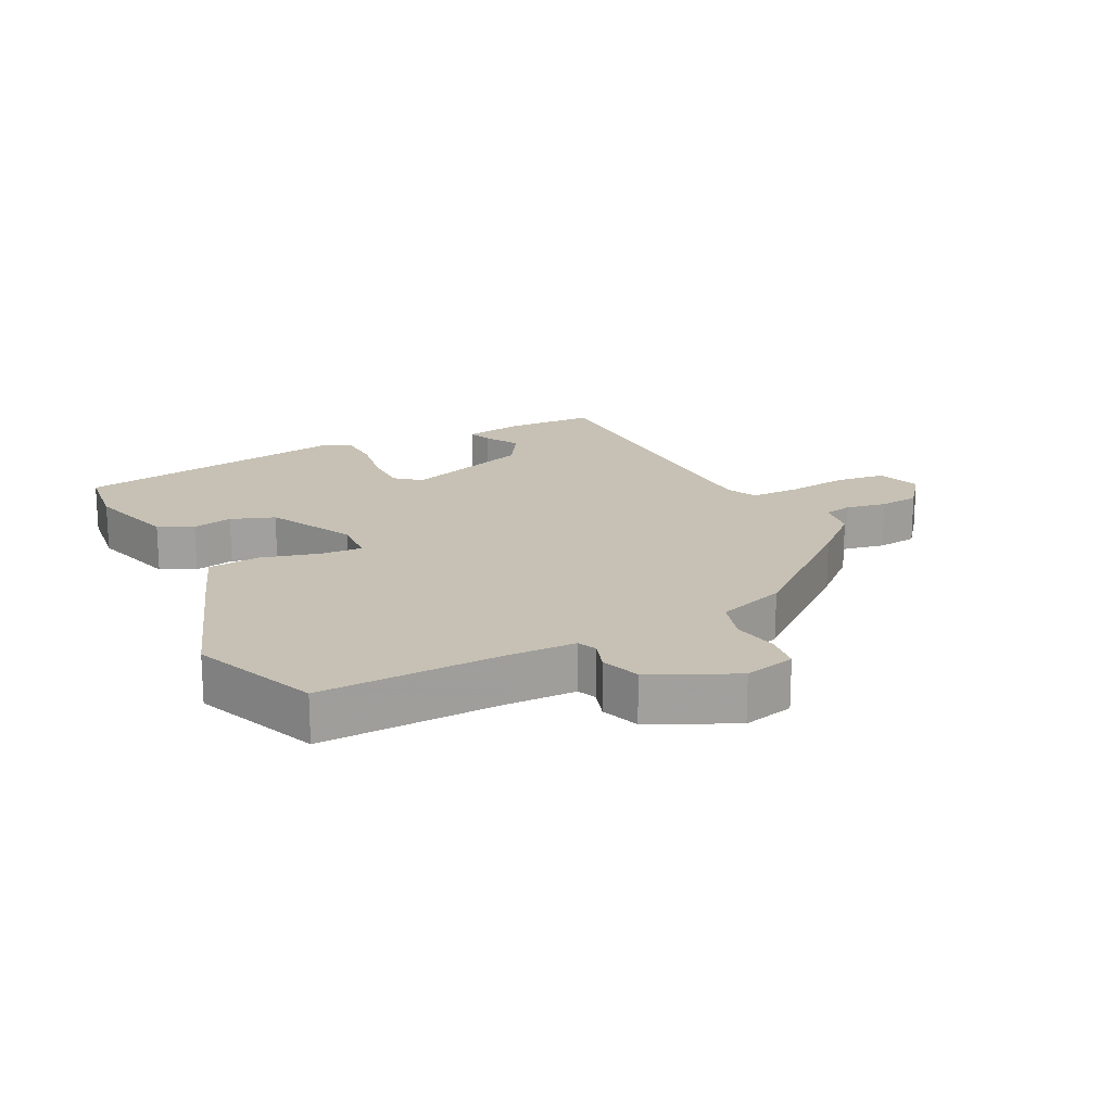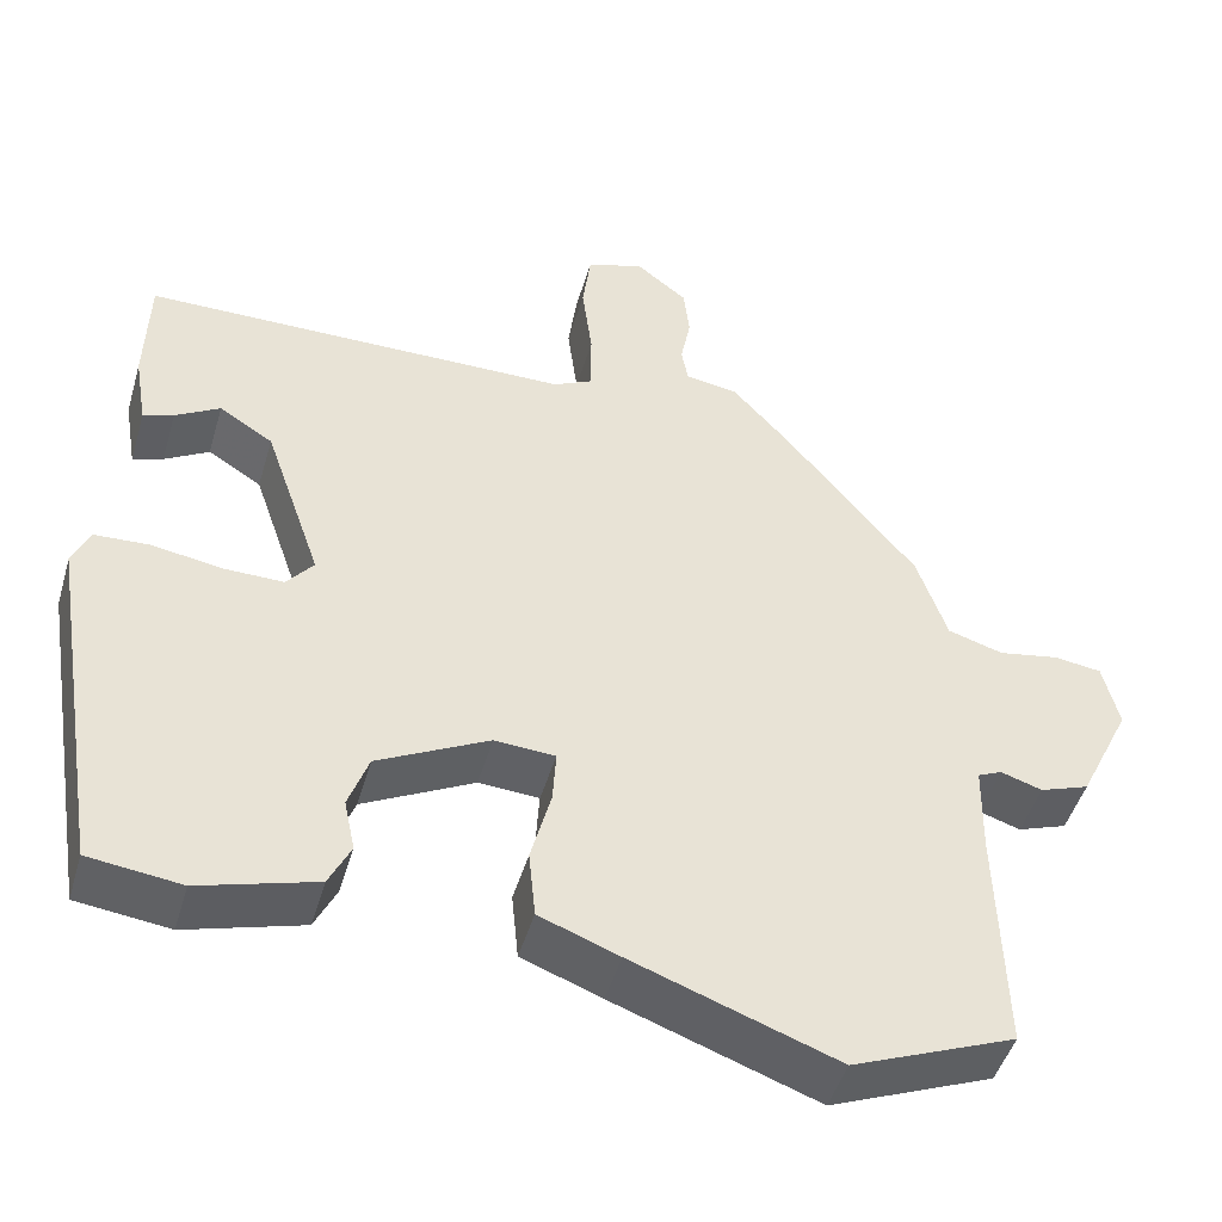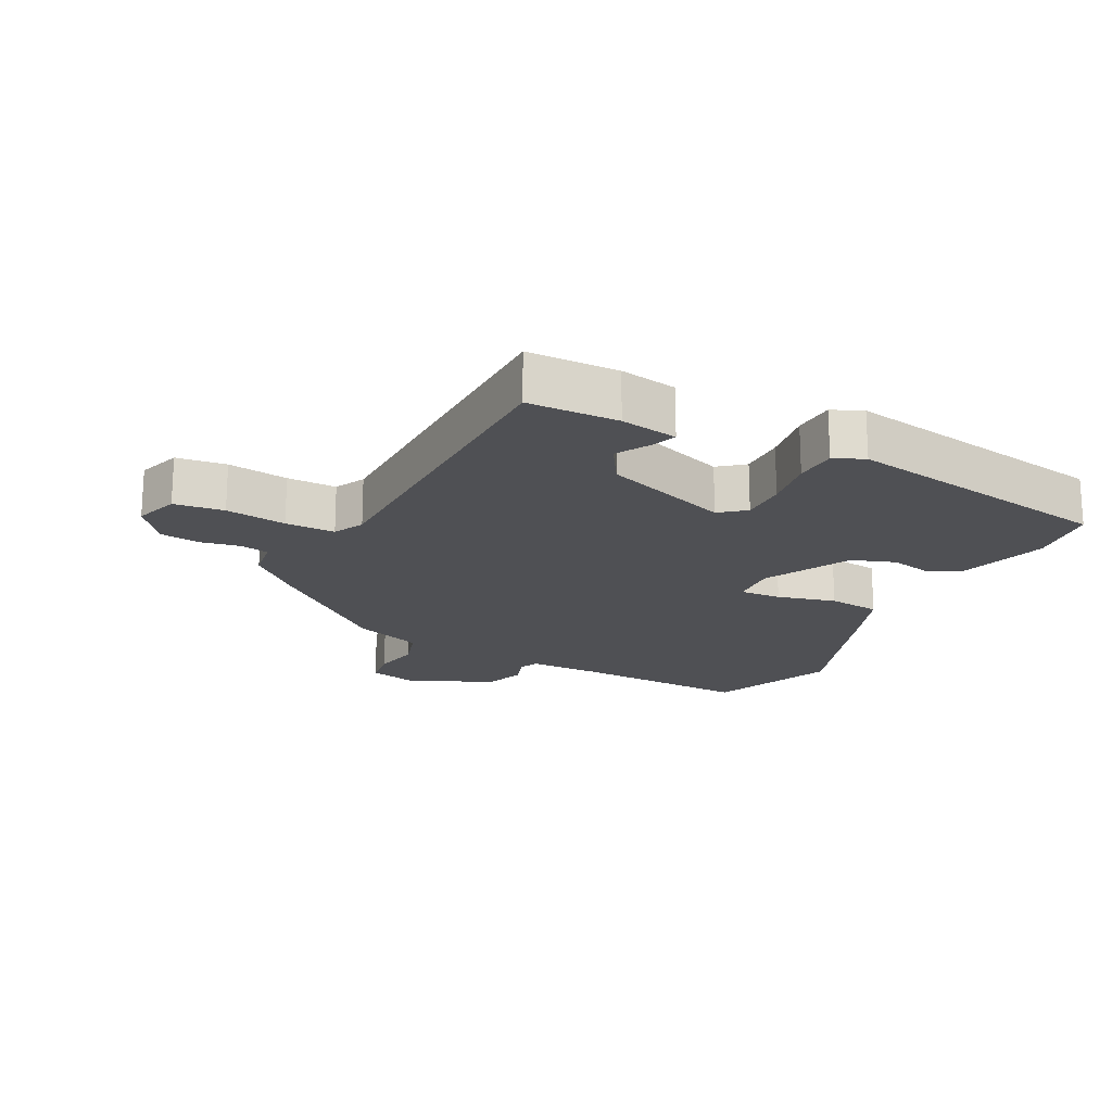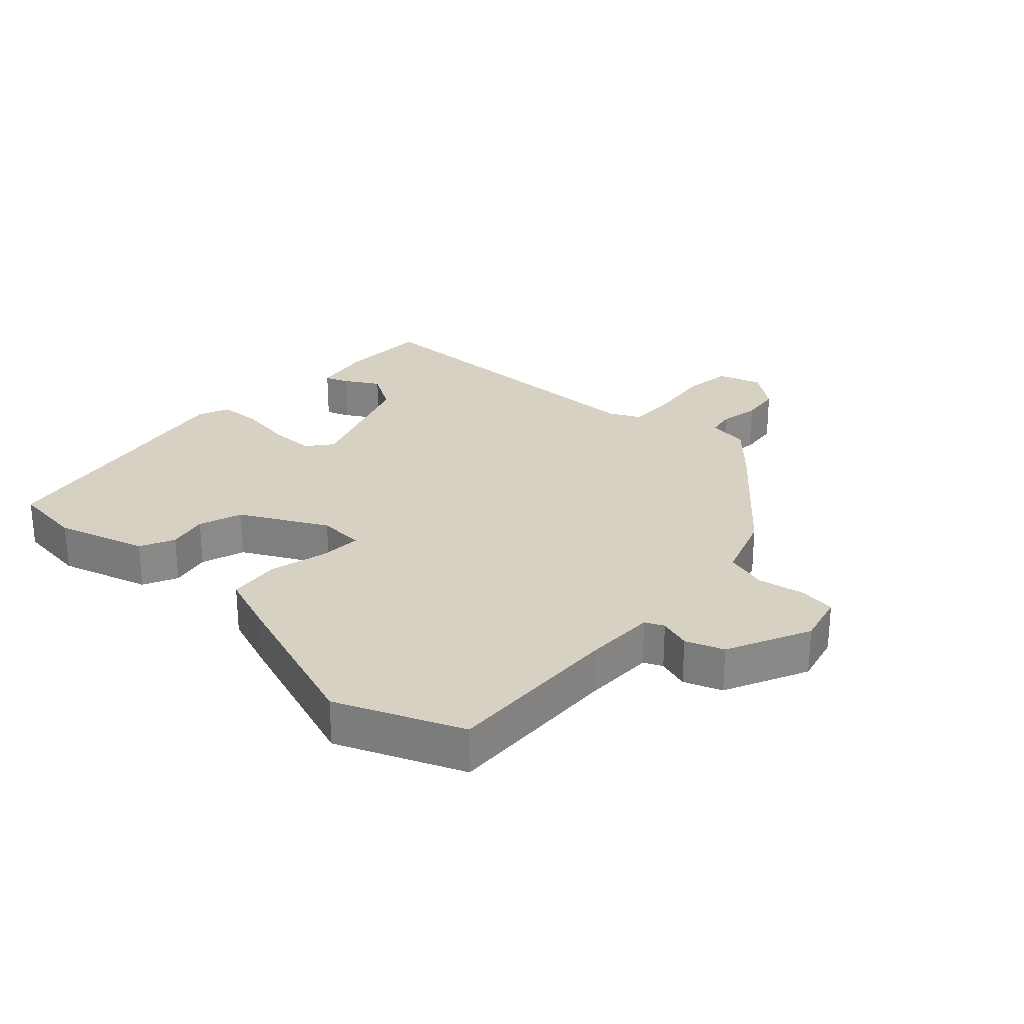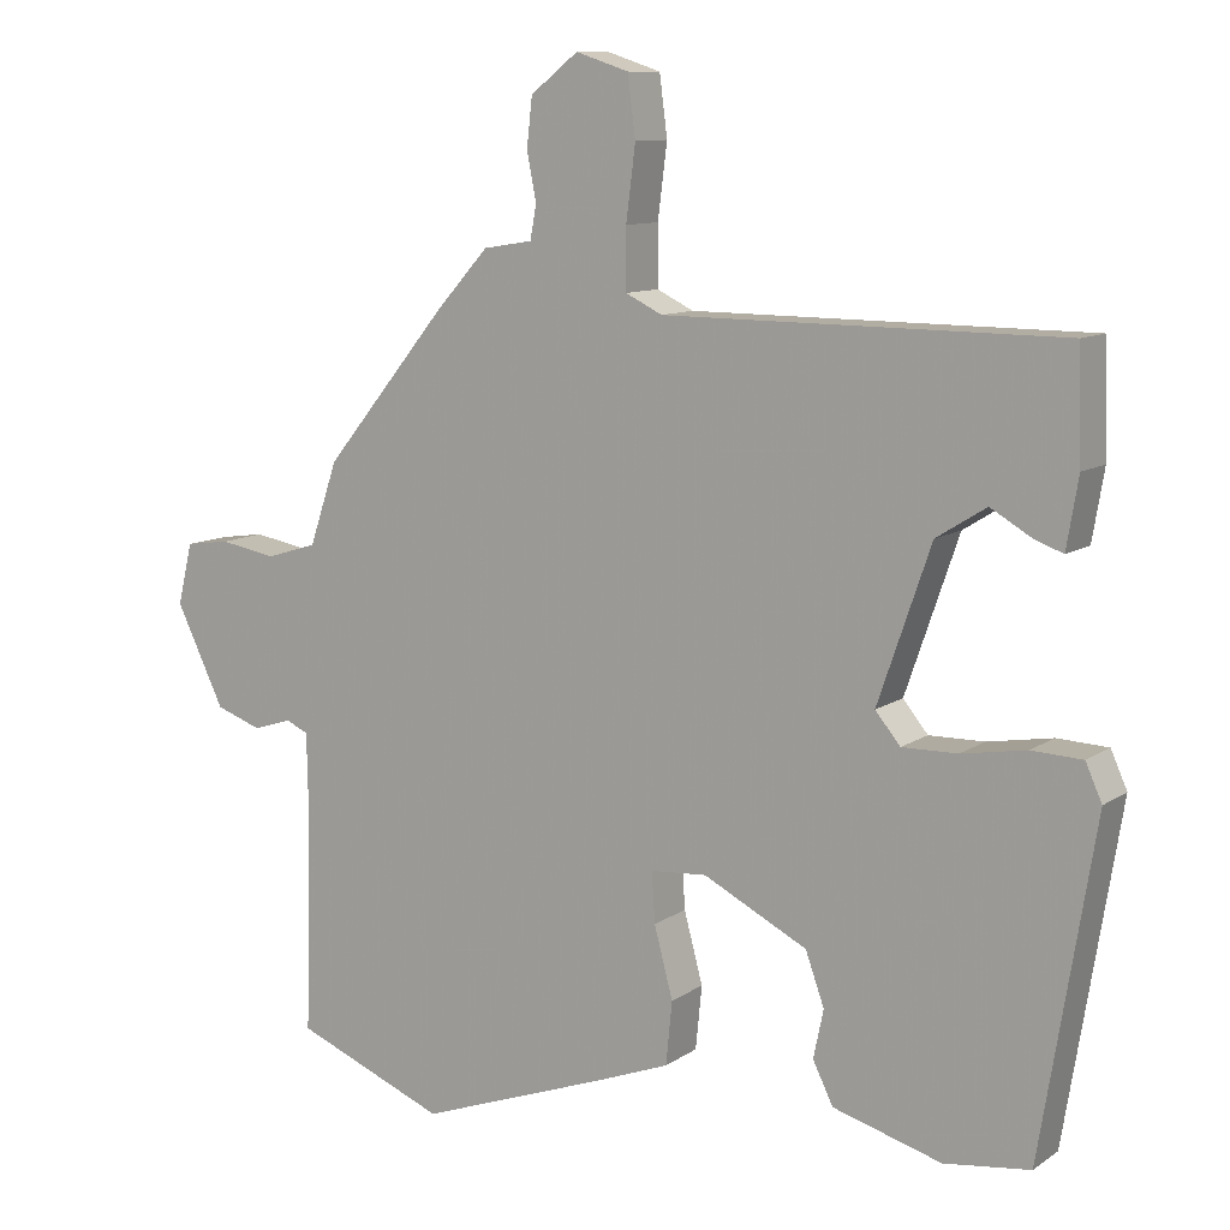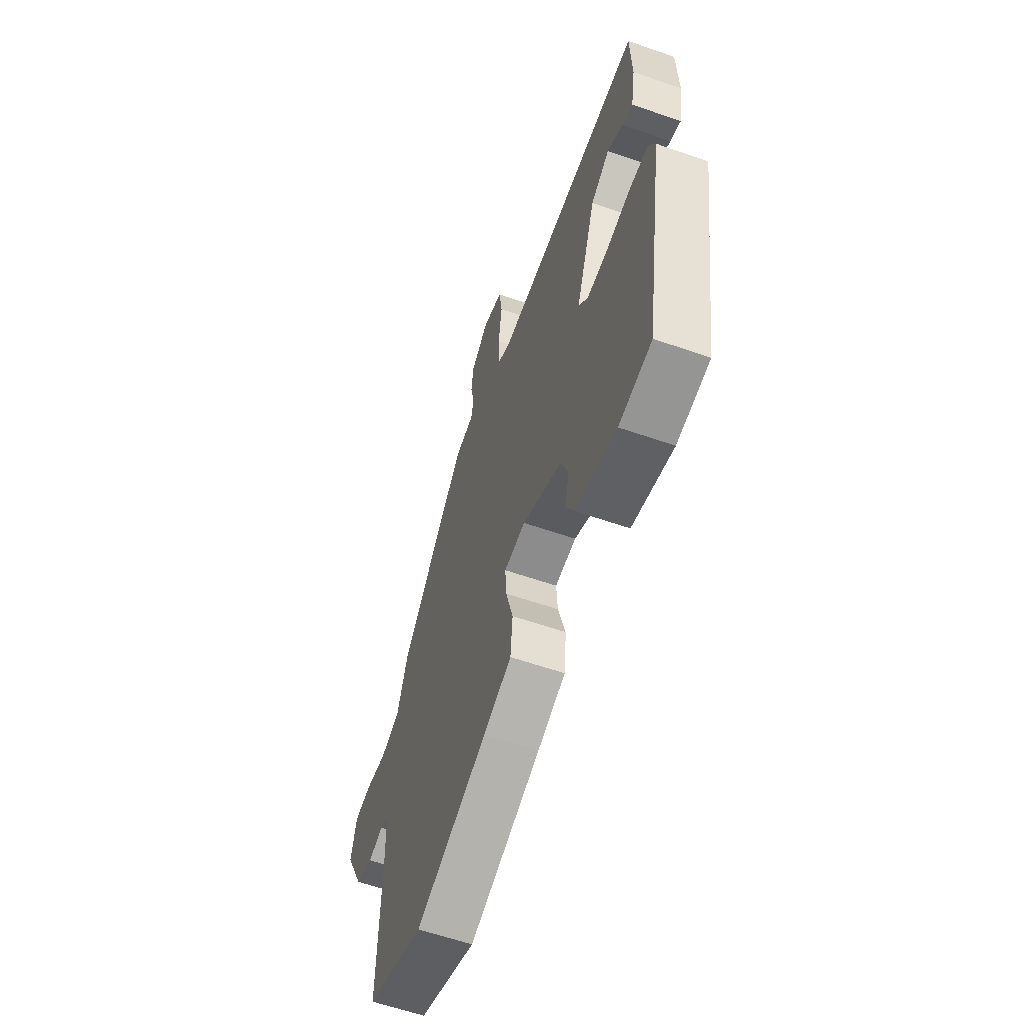
<metadata>
{"format":"obj","ext":"obj","renderer":"f3d","projection":"perspective","resolution":1024,"background":"white","views":[{"elev":18.6,"azim":-116.8,"up":"+Y"},{"elev":-47.1,"azim":163.9,"up":"+Z"},{"elev":-19.1,"azim":62.5,"up":"+Y"},{"elev":27.1,"azim":-137.9,"up":"+Y"},{"elev":10.3,"azim":31.7,"up":"+Z"},{"elev":-60.3,"azim":70.4,"up":"+Z"}]}
</metadata>
<code>
v -0.354 0.07 -0.559
v -0.548 0.07 -0.481
v -0.54 0.07 -0.204
v -0.542 0.07 -0.094
v -0.571 0.07 -0.081
v -0.62 0.07 -0.097
v -0.679 0.07 -0.076
v -0.741 0.07 0.052
v -0.722 0.07 0.131
v -0.665 0.07 0.139
v -0.593 0.07 0.126
v -0.527 0.07 0.146
v -0.491 0.07 0.252
v -0.333 0.07 0.444
v -0.265 0.07 0.519
v -0.202 0.07 0.529
v -0.194 0.07 0.572
v -0.206 0.07 0.634
v -0.199 0.07 0.696
v -0.138 0.07 0.744
v -0.07 0.07 0.722
v -0.06 0.07 0.645
v -0.072 0.07 0.551
v -0.072 0.07 0.474
v -0.025 0.07 0.451
v 0.484 0.07 0.448
v 0.488 0.07 0.308
v 0.473 0.07 0.219
v 0.437 0.07 0.232
v 0.384 0.07 0.263
v 0.32 0.07 0.223
v 0.252 0.07 0.026
v 0.284 0.07 -0.013
v 0.355 0.07 -0.012
v 0.438 0.07 0.002
v 0.503 0.07 -0.001
v 0.524 0.07 -0.048
v 0.455 0.07 -0.471
v 0.345 0.07 -0.485
v 0.206 0.07 -0.445
v 0.18 0.07 -0.392
v 0.193 0.07 -0.33
v 0.169 0.07 -0.263
v 0.036 0.07 -0.195
v -0.036 0.07 -0.2
v -0.032 0.07 -0.264
v -0.008 0.07 -0.354
v -0.016 0.07 -0.435
v -0.111 0.07 -0.471
v -0.354 0 -0.559
v -0.548 0 -0.481
v -0.54 0 -0.204
v -0.542 0 -0.094
v -0.571 0 -0.081
v -0.62 0 -0.097
v -0.679 0 -0.076
v -0.741 0 0.052
v -0.722 0 0.131
v -0.665 0 0.139
v -0.593 0 0.126
v -0.527 0 0.146
v -0.491 0 0.252
v -0.333 0 0.444
v -0.265 0 0.519
v -0.202 0 0.529
v -0.194 0 0.572
v -0.206 0 0.634
v -0.199 0 0.696
v -0.138 0 0.744
v -0.07 0 0.722
v -0.06 0 0.645
v -0.072 0 0.551
v -0.072 0 0.474
v -0.025 0 0.451
v 0.484 0 0.448
v 0.488 0 0.308
v 0.473 0 0.219
v 0.437 0 0.232
v 0.384 0 0.263
v 0.32 0 0.223
v 0.252 0 0.026
v 0.284 0 -0.013
v 0.355 0 -0.012
v 0.438 0 0.002
v 0.503 0 -0.001
v 0.524 0 -0.048
v 0.455 0 -0.471
v 0.345 0 -0.485
v 0.206 0 -0.445
v 0.18 0 -0.392
v 0.193 0 -0.33
v 0.169 0 -0.263
v 0.036 0 -0.195
v -0.036 0 -0.2
v -0.032 0 -0.264
v -0.008 0 -0.354
v -0.016 0 -0.435
v -0.111 0 -0.471
f 1 2 3
f 49 1 3
f 48 49 3
f 47 48 3
f 46 47 3
f 45 46 3 4
f 44 45 4 5
f 40 41 42
f 39 40 42
f 38 39 42
f 37 38 42
f 36 37 42
f 35 36 42
f 34 35 42
f 33 34 42 43
f 32 33 43 44
f 28 29 30
f 27 28 30
f 26 27 30
f 25 26 30 31
f 32 44 5
f 31 32 5
f 25 31 5
f 24 25 5
f 21 22 23
f 20 21 23
f 19 20 23
f 18 19 23
f 17 18 23
f 14 15 16
f 13 14 16
f 12 13 16
f 9 10 11
f 8 9 11
f 7 8 11
f 6 7 11
f 5 6 11
f 5 11 12
f 24 5 12 16
f 16 17 23 24
f 52 51 50
f 52 50 98
f 52 98 97
f 52 97 96
f 52 96 95
f 53 52 95 94
f 54 53 94 93
f 91 90 89
f 91 89 88
f 91 88 87
f 91 87 86
f 91 86 85
f 91 85 84
f 91 84 83
f 92 91 83 82
f 93 92 82 81
f 79 78 77
f 79 77 76
f 79 76 75
f 80 79 75 74
f 54 93 81
f 54 81 80
f 54 80 74
f 54 74 73
f 72 71 70
f 72 70 69
f 72 69 68
f 72 68 67
f 72 67 66
f 65 64 63
f 65 63 62
f 65 62 61
f 60 59 58
f 60 58 57
f 60 57 56
f 60 56 55
f 60 55 54
f 61 60 54
f 65 61 54 73
f 73 72 66 65
f 1 50 51 2
f 2 51 52 3
f 3 52 53 4
f 4 53 54 5
f 5 54 55 6
f 6 55 56 7
f 7 56 57 8
f 8 57 58 9
f 9 58 59 10
f 10 59 60 11
f 11 60 61 12
f 12 61 62 13
f 13 62 63 14
f 14 63 64 15
f 15 64 65 16
f 16 65 66 17
f 17 66 67 18
f 18 67 68 19
f 19 68 69 20
f 20 69 70 21
f 21 70 71 22
f 22 71 72 23
f 23 72 73 24
f 24 73 74 25
f 25 74 75 26
f 26 75 76 27
f 27 76 77 28
f 28 77 78 29
f 29 78 79 30
f 30 79 80 31
f 31 80 81 32
f 32 81 82 33
f 33 82 83 34
f 34 83 84 35
f 35 84 85 36
f 36 85 86 37
f 37 86 87 38
f 38 87 88 39
f 39 88 89 40
f 40 89 90 41
f 41 90 91 42
f 42 91 92 43
f 43 92 93 44
f 44 93 94 45
f 45 94 95 46
f 46 95 96 47
f 47 96 97 48
f 48 97 98 49
f 49 98 50 1

</code>
